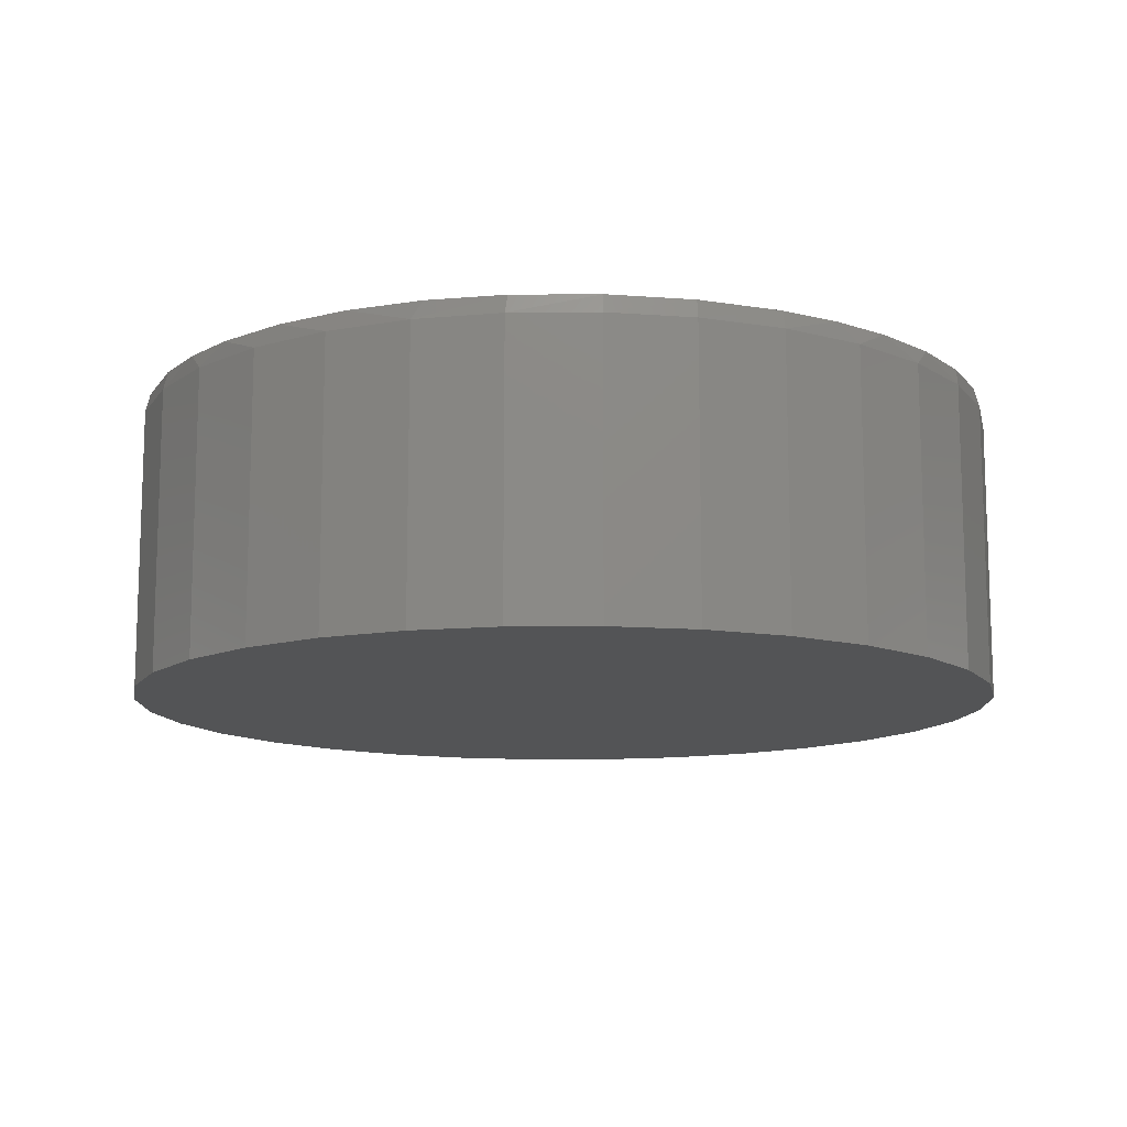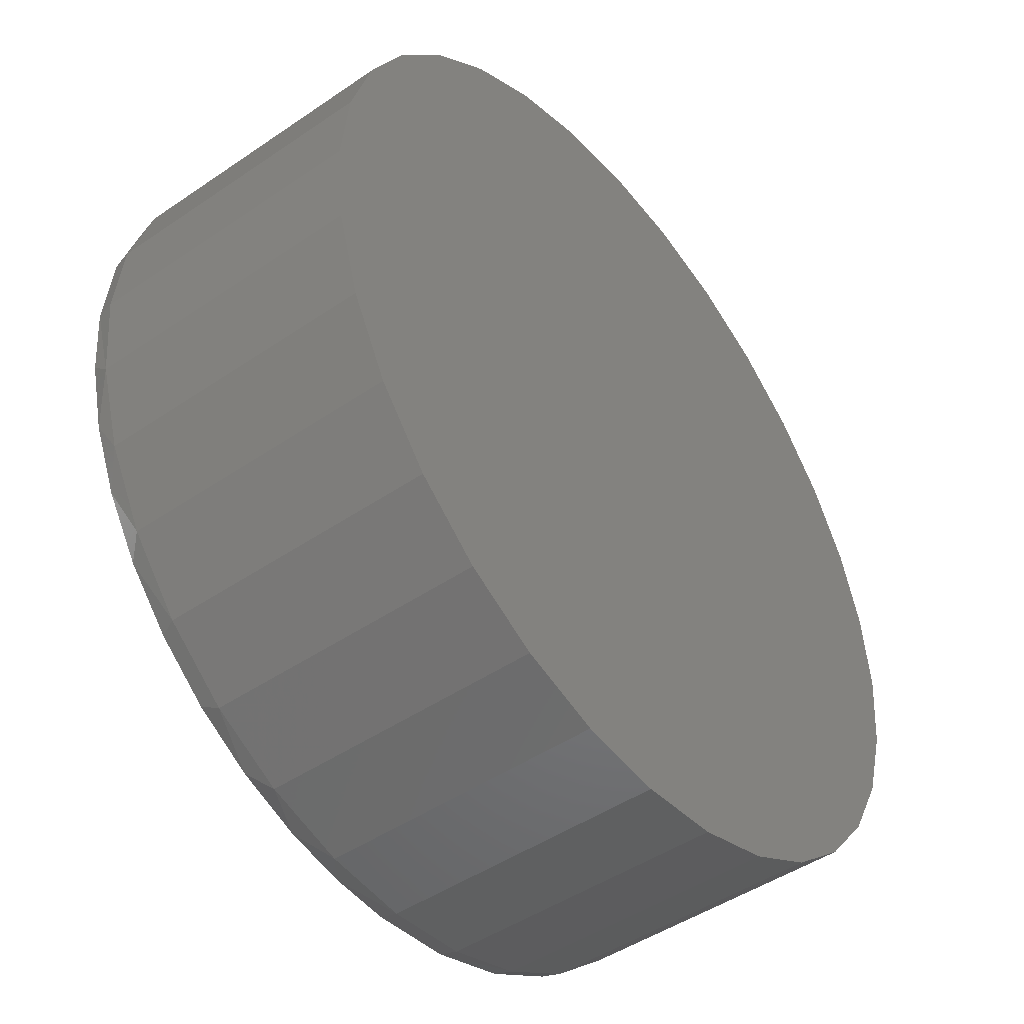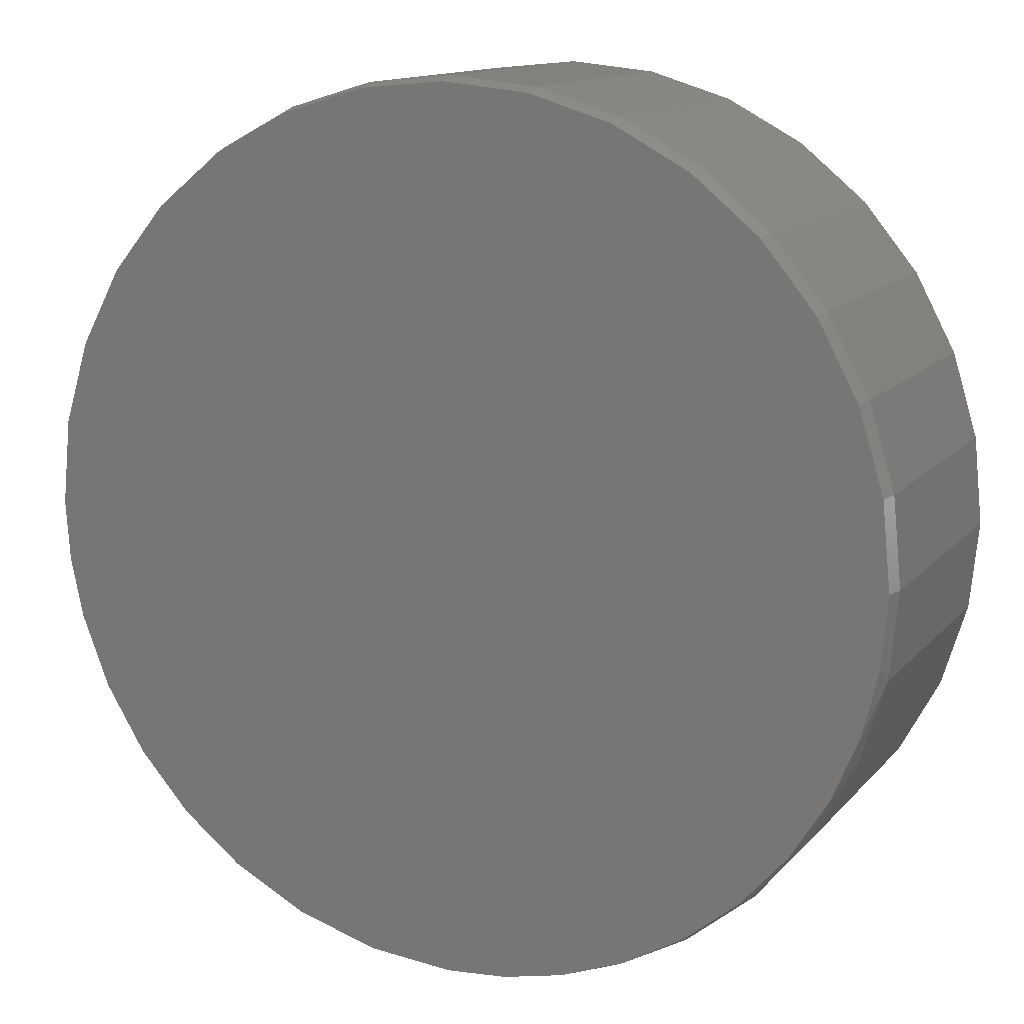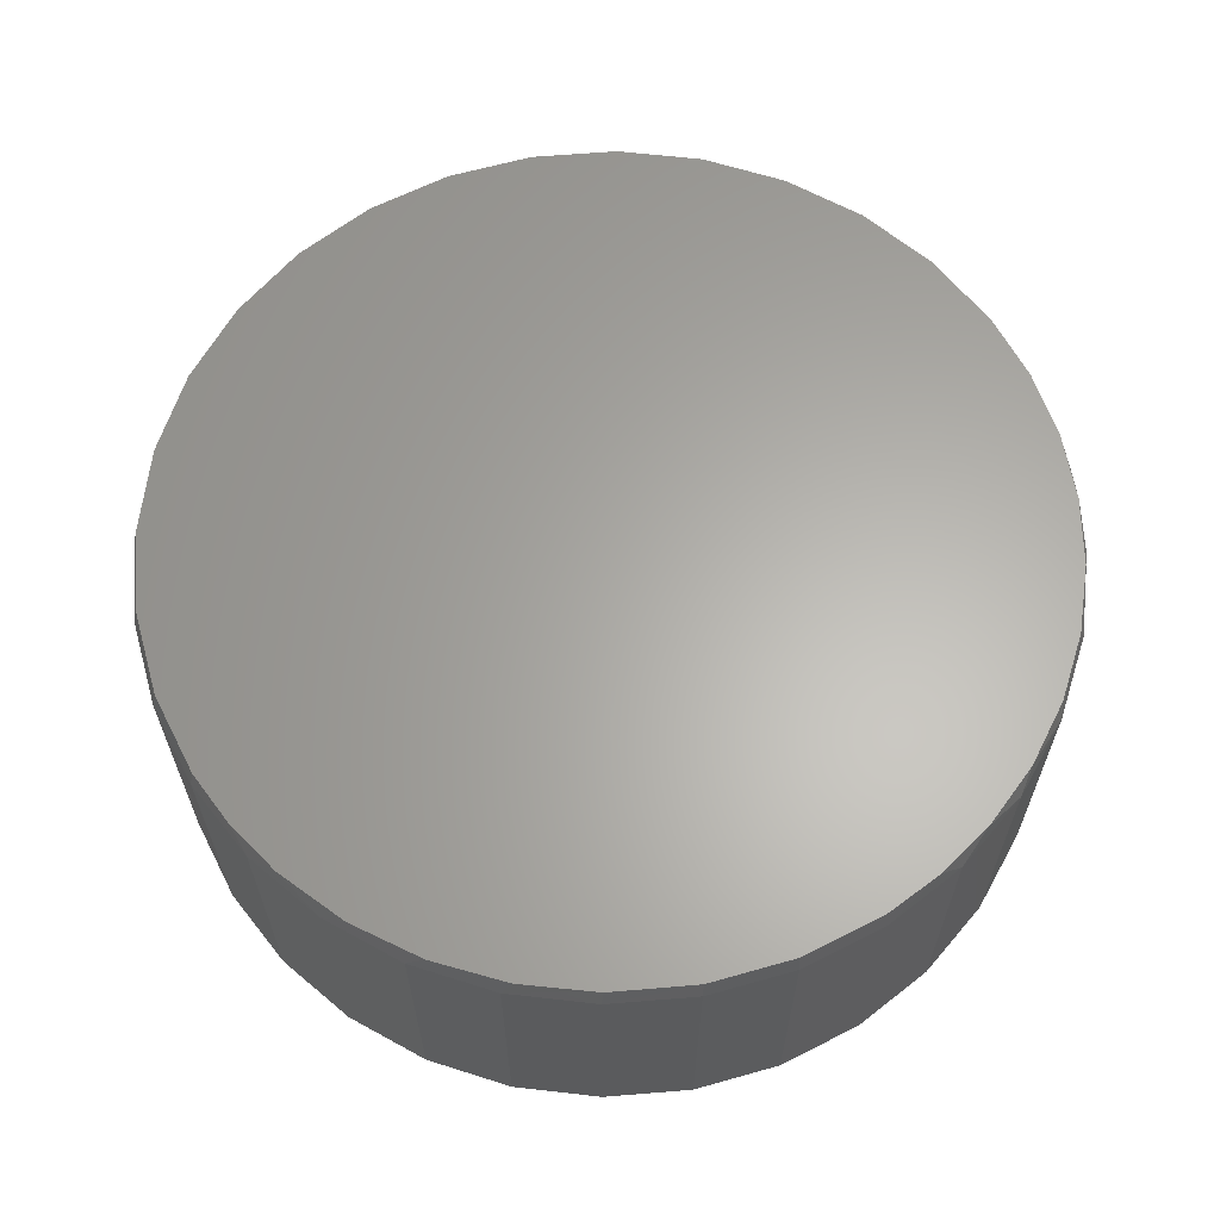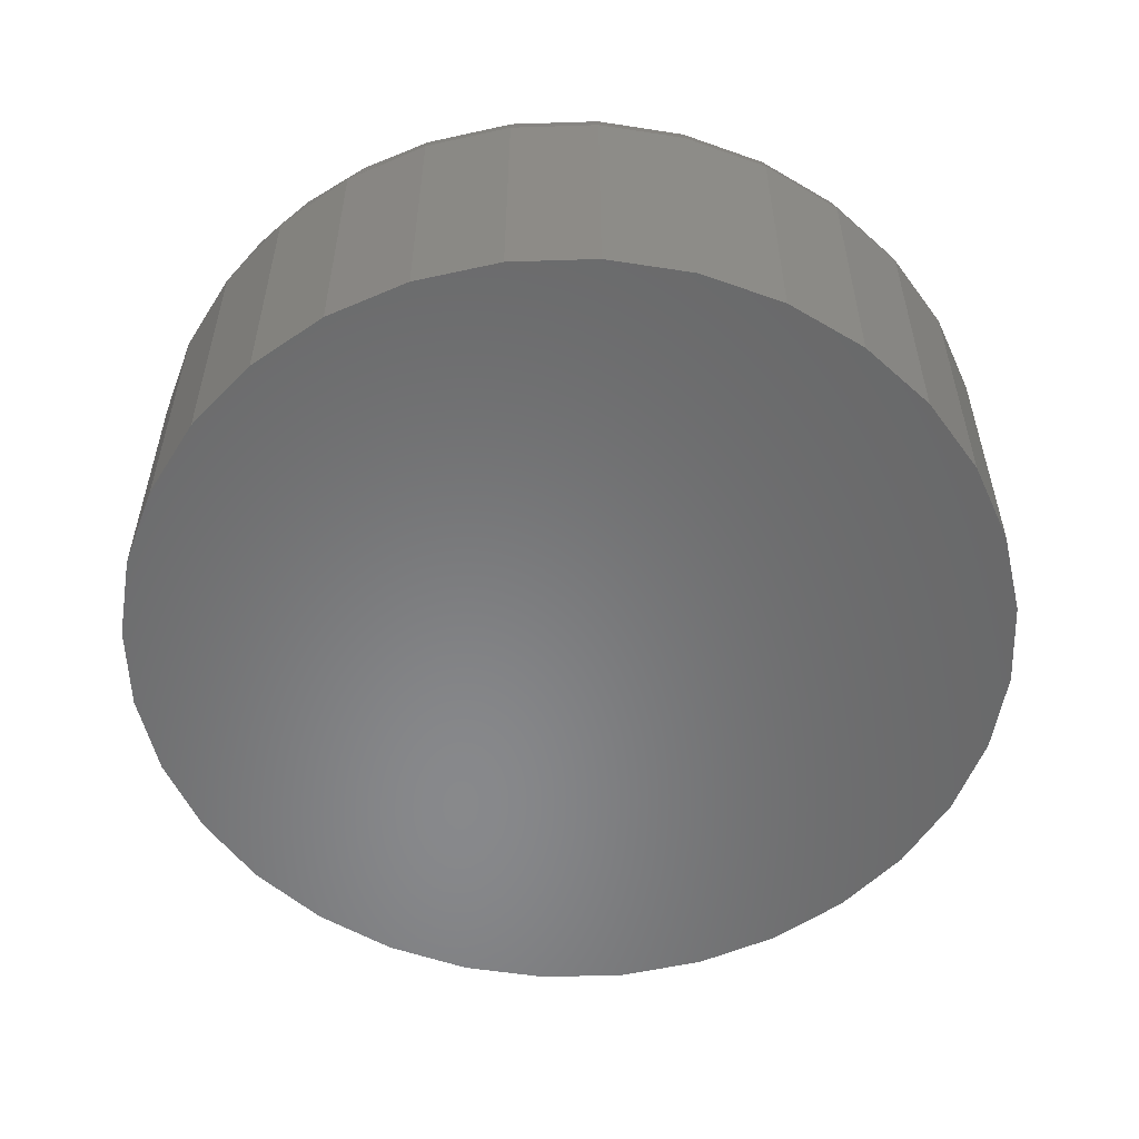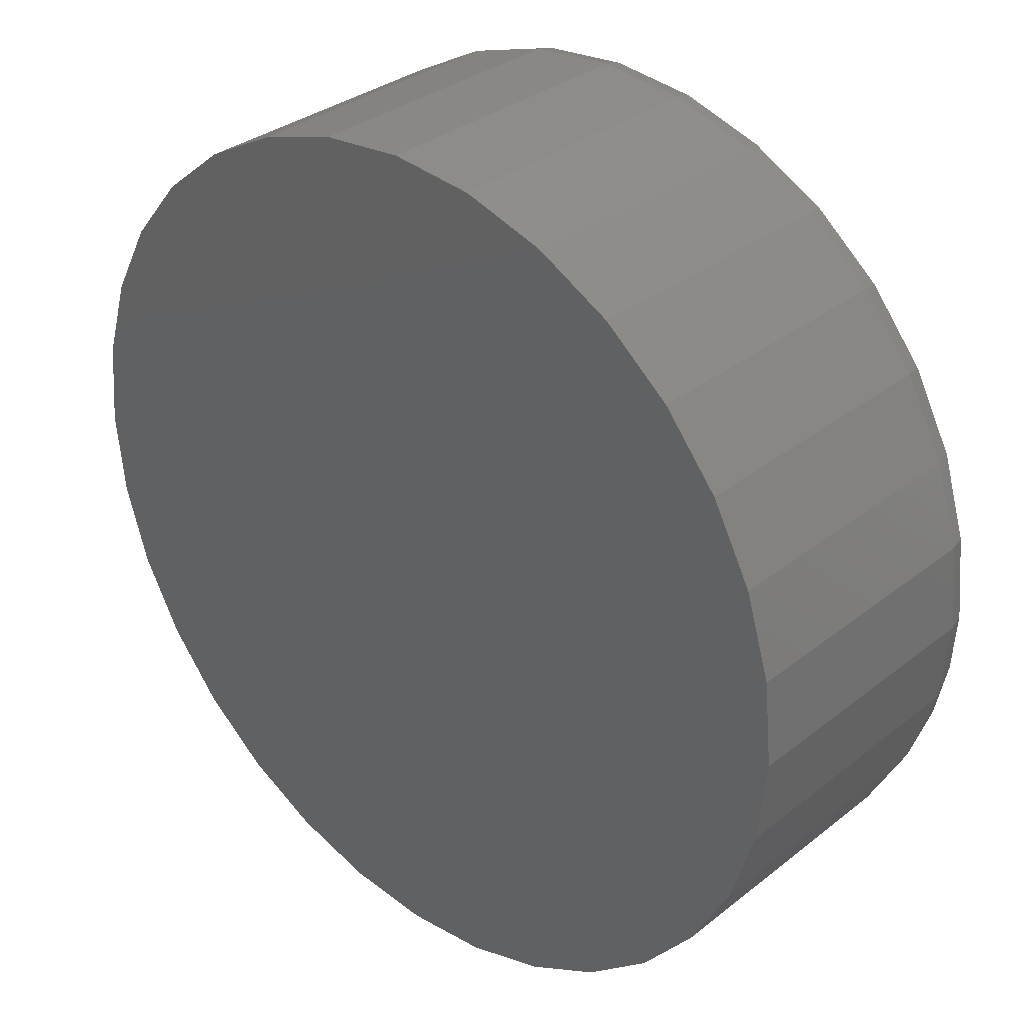
<metadata>
{"format":"stl","ext":"stl","renderer":"f3d","projection":"perspective","resolution":1024,"background":"white","views":[{"elev":-12.2,"azim":153.0,"up":"+Y"},{"elev":-46.6,"azim":-52.1,"up":"+Z"},{"elev":13.2,"azim":-155.1,"up":"+Z"},{"elev":63.3,"azim":147.2,"up":"+Y"},{"elev":-55.0,"azim":-71.2,"up":"+Y"},{"elev":32.7,"azim":42.6,"up":"+Z"}]}
</metadata>
<code>
# stl→obj: 99 verts, 194 faces
v 0.007895 8.414e-17 0.7501
v 0.1542 1.004e-16 0.7357
v -0.1384 6.79e-17 0.7357
v 0.007895 8.414e-17 -0.7501
v -0.09856 7.232e-17 -0.7425
v 0.1532 1.003e-16 -0.7359
v -0.2029 6.074e-17 -0.7199
v -0.3159 4.819e-17 -0.6766
v 0.293 1.158e-16 -0.6938
v -0.4206 3.657e-17 -0.6157
v 0.4219 1.301e-16 -0.6254
v -0.5141 2.619e-17 -0.5387
v 0.5256 1.416e-16 -0.5428
v -0.5939 1.733e-17 -0.4477
v 0.6131 1.513e-16 -0.4431
v -0.6575 1.027e-17 -0.3462
v 0.6817 1.589e-16 -0.3296
v -0.7042 5.09e-18 -0.2358
v 0.7292 1.642e-16 -0.2058
v -0.7326 1.93e-18 -0.1194
v 0.7507 1.666e-16 -0.1039
v -0.7422 8.674e-19 2.574e-08
v 0.758 1.674e-16 -1.756e-16
v -0.7278 2.467e-18 0.1463
v 0.7436 1.658e-16 0.1463
v -0.6851 7.206e-18 0.287
v 0.7009 1.611e-16 0.287
v -0.6158 1.49e-17 0.4167
v 0.6316 1.534e-16 0.4167
v -0.5225 2.526e-17 0.5304
v 0.5383 1.43e-16 0.5304
v -0.4088 3.788e-17 0.6237
v 0.4246 1.304e-16 0.6237
v -0.2791 5.227e-17 0.693
v 0.2949 1.16e-16 0.693
v 0.7658 -0.03125 -2.784e-16
v 0.7658 -0.5156 -9.282e-17
v 0.7512 -0.03125 -0.1479
v 0.7512 -0.5156 -0.1479
v 0.7081 -0.03125 -0.29
v 0.7081 -0.5156 -0.29
v 0.6381 -0.03125 -0.4211
v 0.6381 -0.5156 -0.4211
v 0.5438 -0.03125 -0.5359
v 0.5438 -0.5156 -0.5359
v 0.429 -0.03125 -0.6302
v 0.429 -0.5156 -0.6302
v 0.2979 -0.03125 -0.7002
v 0.2979 -0.5156 -0.7002
v 0.1558 -0.03125 -0.7433
v 0.1558 -0.5156 -0.7433
v 0.007895 -0.03125 -0.7579
v 0.007895 -0.5156 -0.7579
v -0.14 -0.03125 -0.7433
v -0.14 -0.5156 -0.7433
v -0.2821 -0.03125 -0.7002
v -0.2821 -0.5156 -0.7002
v -0.4132 -0.03125 -0.6302
v -0.4132 -0.5156 -0.6302
v -0.528 -0.03125 -0.5359
v -0.528 -0.5156 -0.5359
v -0.6223 -0.03125 -0.4211
v -0.6223 -0.5156 -0.4211
v -0.6923 -0.03125 -0.29
v -0.6923 -0.5156 -0.29
v -0.7354 -0.03125 -0.1479
v -0.7354 -0.5156 -0.1479
v -0.75 -0.03125 9.281e-17
v -0.75 -0.5156 9.281e-17
v -0.7354 -0.03125 0.1479
v -0.7354 -0.5156 0.1479
v -0.6923 -0.03125 0.29
v -0.6923 -0.5156 0.29
v -0.6223 -0.03125 0.4211
v -0.6223 -0.5156 0.4211
v -0.528 -0.03125 0.5359
v -0.528 -0.5156 0.5359
v -0.4132 -0.03125 0.6302
v -0.4132 -0.5156 0.6302
v -0.2821 -0.03125 0.7002
v -0.2821 -0.5156 0.7002
v -0.14 -0.03125 0.7433
v -0.14 -0.5156 0.7433
v 0.007895 -0.03125 0.7579
v 0.007895 -0.5156 0.7579
v 0.1558 -0.03125 0.7433
v 0.1558 -0.5156 0.7433
v 0.2979 -0.03125 0.7002
v 0.2979 -0.5156 0.7002
v 0.429 -0.03125 0.6302
v 0.429 -0.5156 0.6302
v 0.5438 -0.03125 0.5359
v 0.5438 -0.5156 0.5359
v 0.6381 -0.03125 0.4211
v 0.6381 -0.5156 0.4211
v 0.7081 -0.03125 0.29
v 0.7081 -0.5156 0.29
v 0.7512 -0.03125 0.1479
v 0.7512 -0.5156 0.1479
f 1 2 3
f 4 5 6
f 5 7 6
f 6 7 8
f 6 8 9
f 9 8 10
f 9 10 11
f 11 10 12
f 11 12 13
f 13 12 14
f 13 14 15
f 15 14 16
f 15 16 17
f 17 16 18
f 17 18 19
f 19 18 20
f 19 20 21
f 21 20 22
f 21 22 23
f 23 22 24
f 23 24 25
f 25 24 26
f 25 26 27
f 27 26 28
f 27 28 29
f 29 28 30
f 29 30 31
f 31 30 32
f 31 32 33
f 33 32 34
f 33 34 35
f 35 34 3
f 35 3 2
f 36 37 38
f 38 37 39
f 38 39 40
f 40 39 41
f 40 41 42
f 42 41 43
f 42 43 44
f 44 43 45
f 44 45 46
f 46 45 47
f 46 47 48
f 48 47 49
f 48 49 50
f 50 49 51
f 50 51 52
f 52 51 53
f 52 53 54
f 54 53 55
f 54 55 56
f 56 55 57
f 56 57 58
f 58 57 59
f 58 59 60
f 60 59 61
f 60 61 62
f 62 61 63
f 62 63 64
f 64 63 65
f 64 65 66
f 66 65 67
f 66 67 68
f 68 67 69
f 68 69 70
f 70 69 71
f 70 71 72
f 72 71 73
f 72 73 74
f 74 73 75
f 74 75 76
f 76 75 77
f 76 77 78
f 78 77 79
f 78 79 80
f 80 79 81
f 80 81 82
f 82 81 83
f 82 83 84
f 84 83 85
f 84 85 86
f 86 85 87
f 86 87 88
f 88 87 89
f 88 89 90
f 90 89 91
f 90 91 92
f 92 91 93
f 92 93 94
f 94 93 95
f 94 95 96
f 96 95 97
f 96 97 98
f 98 97 99
f 98 99 36
f 36 99 37
f 36 23 98
f 98 23 25
f 98 25 96
f 96 25 27
f 96 27 94
f 94 27 29
f 94 29 92
f 92 29 31
f 92 31 90
f 90 31 33
f 90 33 88
f 88 33 35
f 88 35 86
f 86 35 2
f 86 2 84
f 84 2 1
f 84 1 82
f 82 1 3
f 82 3 80
f 80 3 34
f 80 34 78
f 78 34 32
f 78 32 76
f 76 32 30
f 76 30 74
f 74 30 28
f 74 28 72
f 72 28 26
f 72 26 70
f 70 26 24
f 70 24 68
f 68 24 22
f 36 21 23
f 36 38 21
f 18 64 66
f 16 62 64
f 16 64 18
f 14 60 62
f 14 62 16
f 12 58 60
f 12 60 14
f 8 56 58
f 8 58 10
f 7 54 56
f 7 56 8
f 5 52 54
f 5 54 7
f 15 42 44
f 15 44 13
f 17 40 42
f 17 42 15
f 19 38 40
f 19 40 17
f 21 38 19
f 58 12 10
f 13 44 11
f 11 44 46
f 11 46 9
f 9 46 48
f 9 48 6
f 6 48 50
f 6 50 4
f 4 50 52
f 4 52 5
f 68 22 66
f 66 22 20
f 66 20 18
f 83 87 85
f 87 83 89
f 89 83 81
f 89 81 91
f 91 81 79
f 91 79 93
f 93 79 77
f 93 77 95
f 95 77 75
f 95 75 97
f 97 75 73
f 97 73 99
f 99 73 71
f 99 71 37
f 37 71 69
f 37 69 39
f 39 69 67
f 39 67 41
f 41 67 65
f 41 65 43
f 43 65 63
f 43 63 45
f 45 63 61
f 45 61 47
f 47 61 59
f 47 59 49
f 49 59 57
f 49 57 51
f 51 57 55
f 51 55 53

</code>
